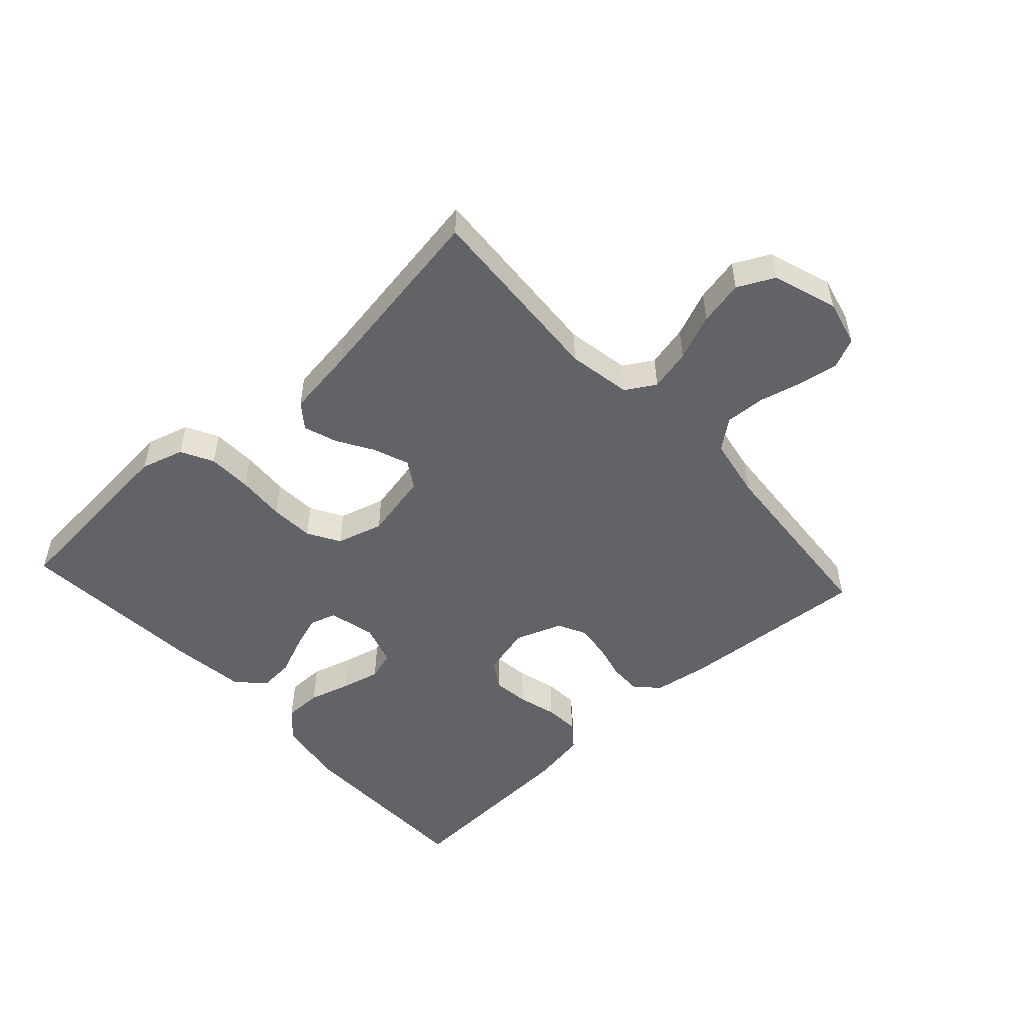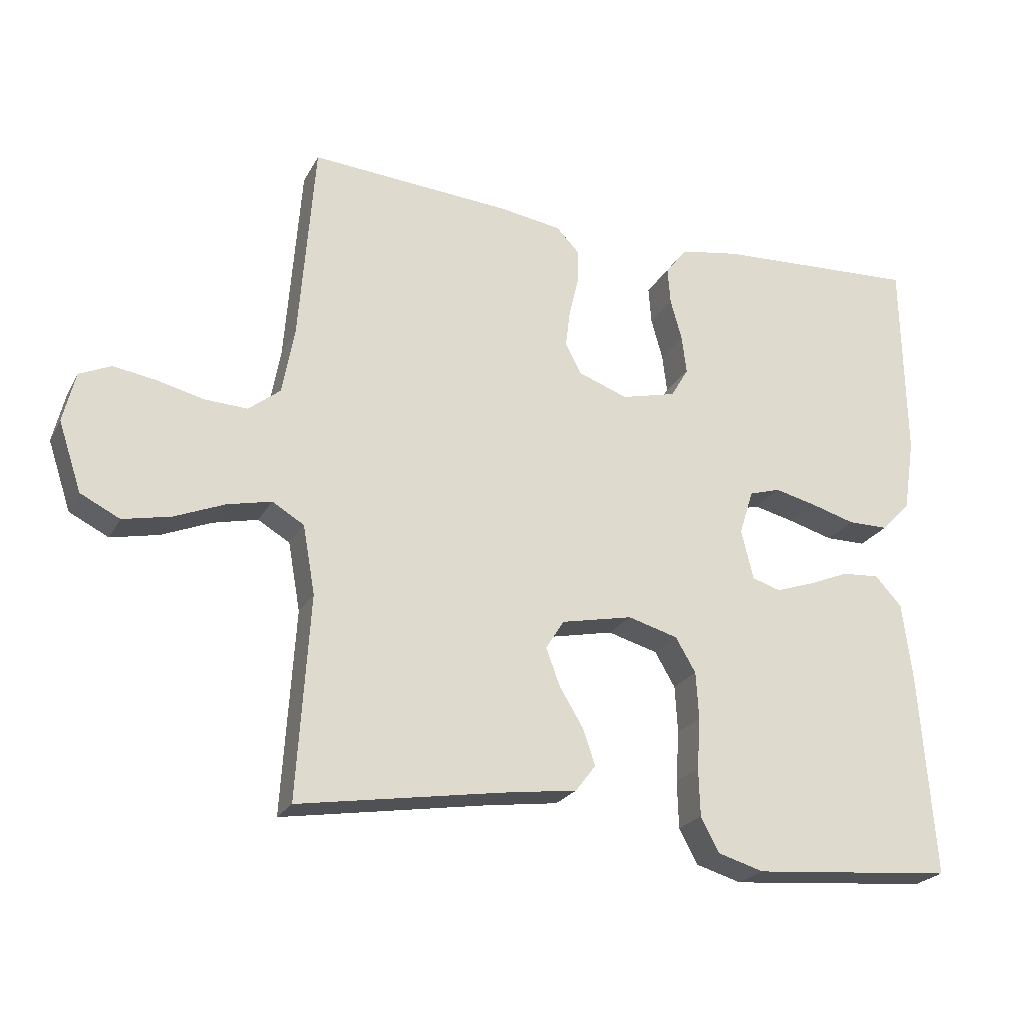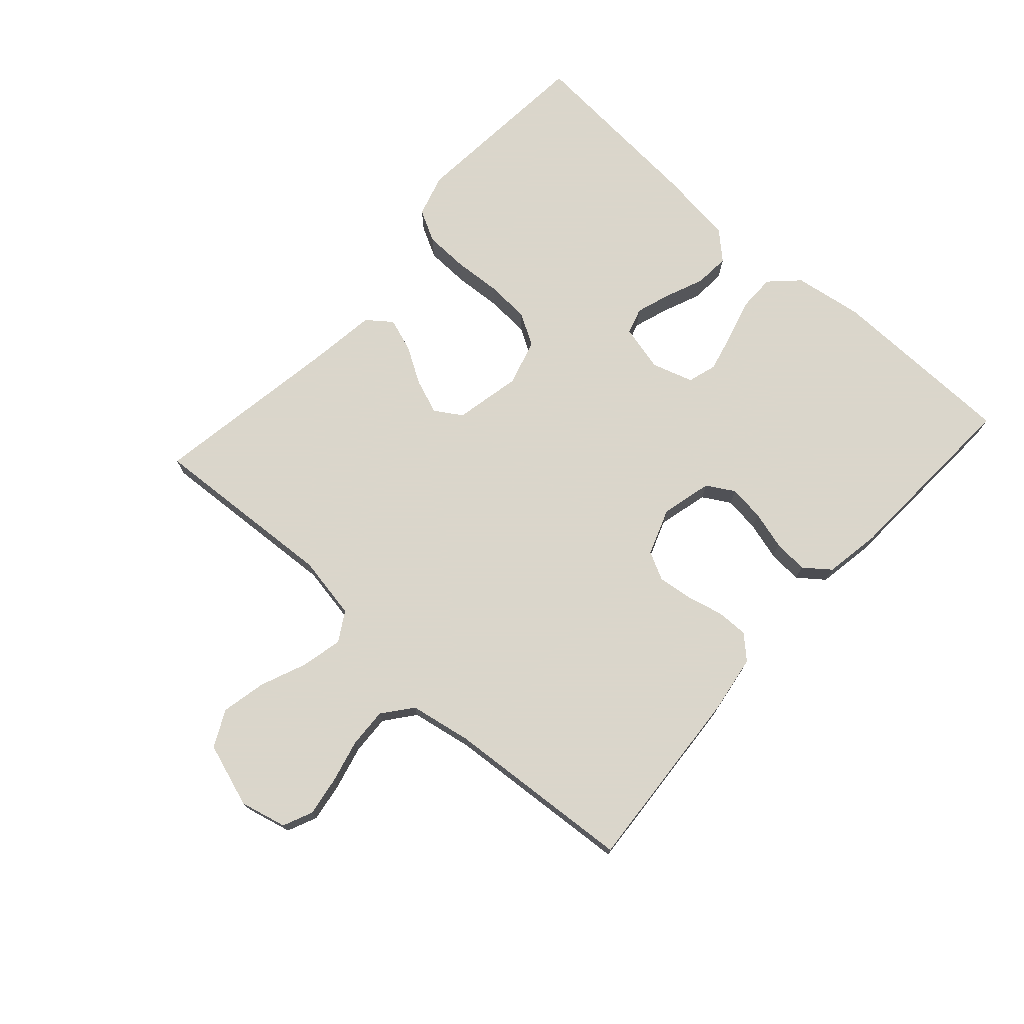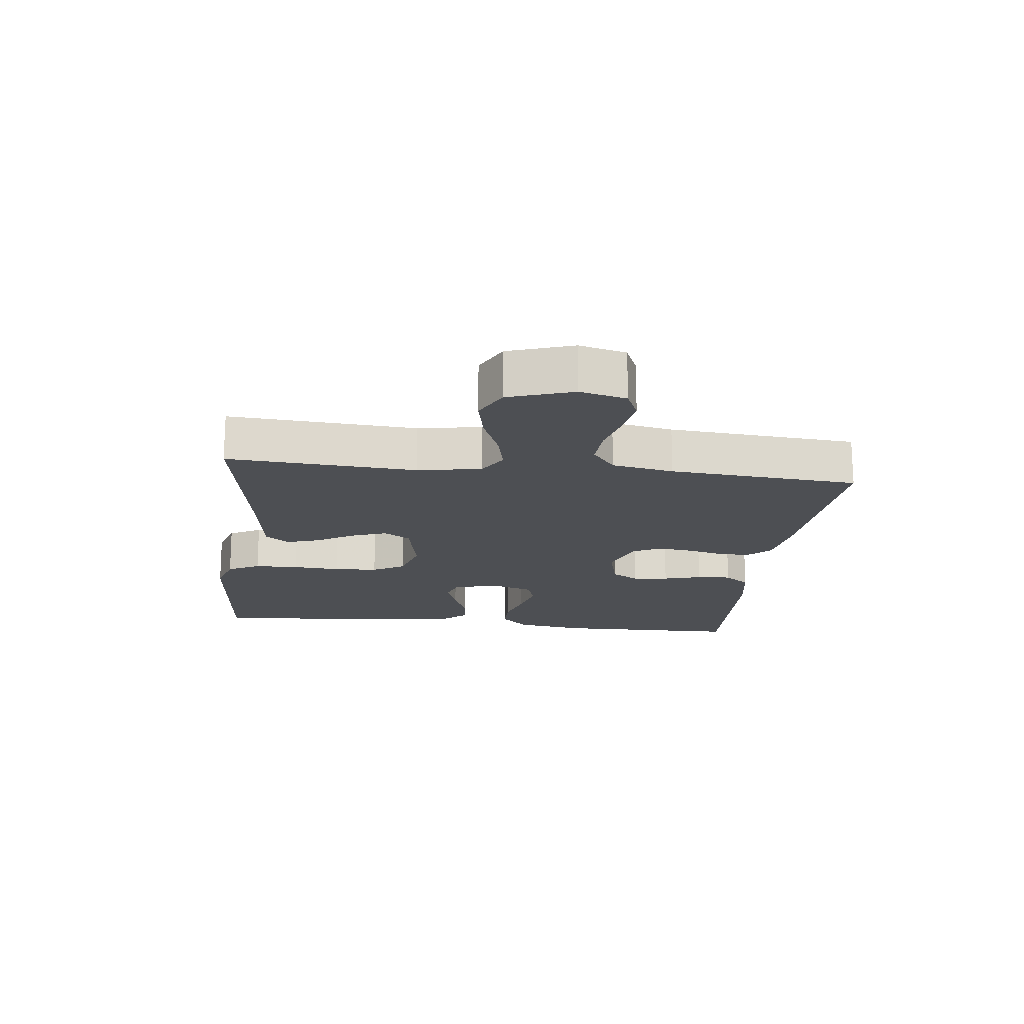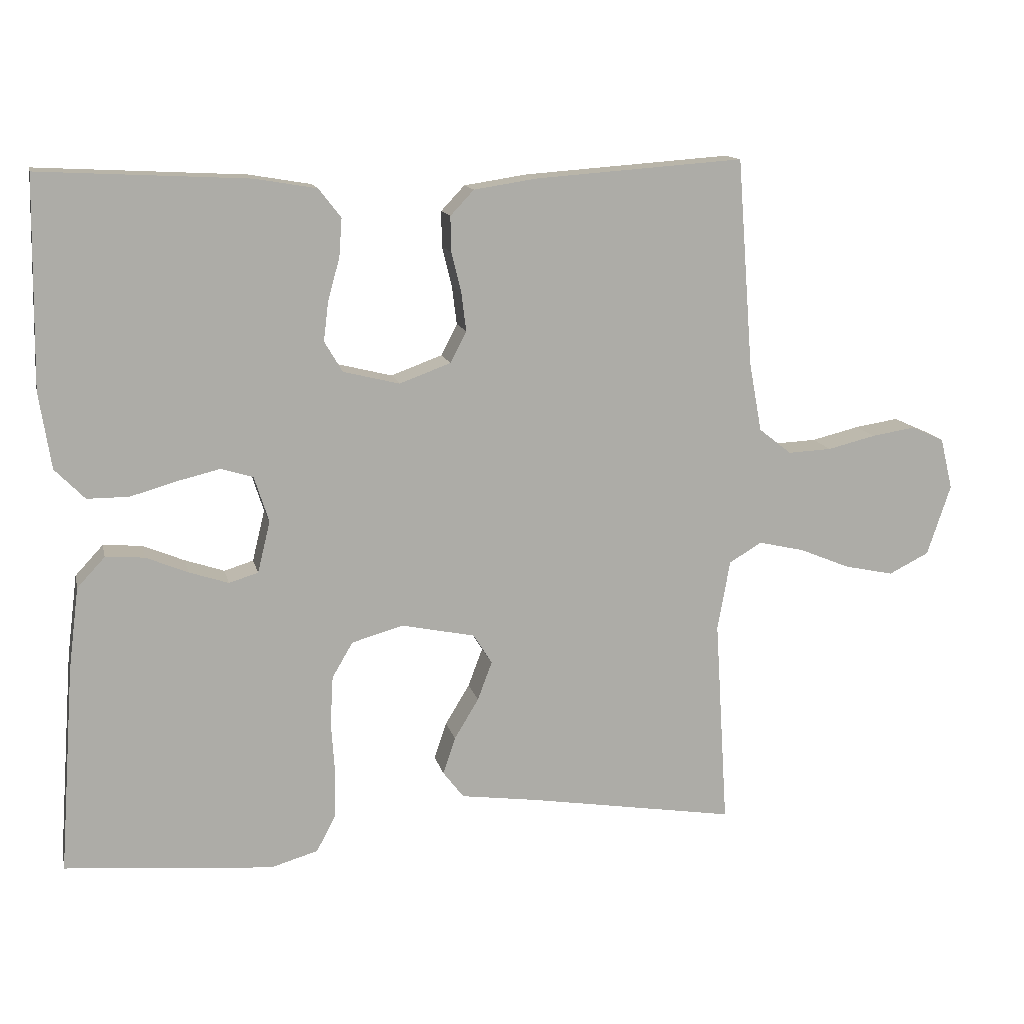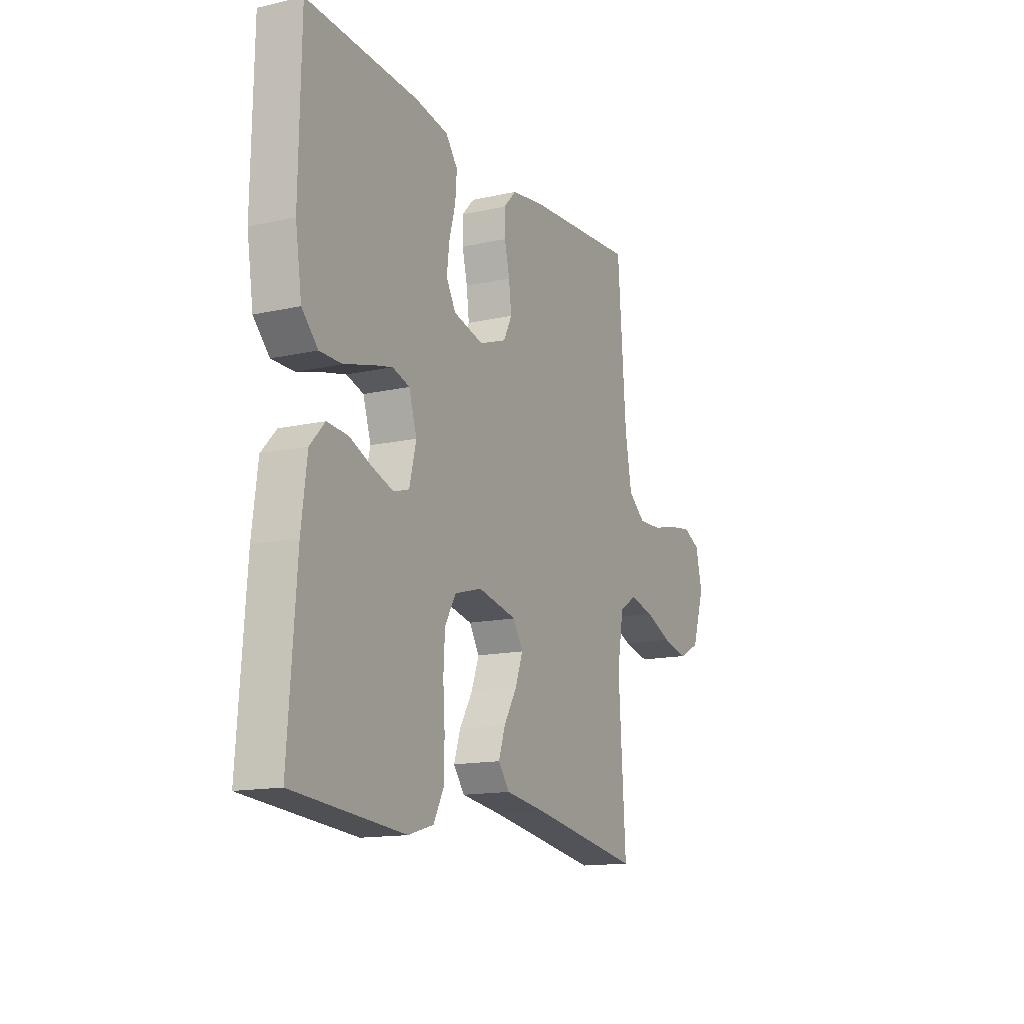
<metadata>
{"format":"obj","ext":"obj","renderer":"f3d","projection":"perspective","resolution":1024,"background":"white","views":[{"elev":-50.9,"azim":-137.5,"up":"+Y"},{"elev":-23.2,"azim":-22.1,"up":"+Z"},{"elev":73.7,"azim":-48.0,"up":"+Y"},{"elev":-17.5,"azim":-96.8,"up":"+Y"},{"elev":13.3,"azim":167.5,"up":"+Z"},{"elev":-14.5,"azim":116.0,"up":"+Z"}]}
</metadata>
<code>
v -0.5 0.07 0.5
v -0.2 0.07 0.478
v -0.109 0.07 0.464
v -0.075 0.07 0.428
v -0.076 0.07 0.377
v -0.09 0.07 0.32
v -0.097 0.07 0.264
v -0.074 0.07 0.219
v 0 0.07 0.192
v 0.081 0.07 0.212
v 0.107 0.07 0.256
v 0.1 0.07 0.313
v 0.083 0.07 0.374
v 0.079 0.07 0.429
v 0.111 0.07 0.47
v 0.2 0.07 0.485
v 0.5 0.07 0.5
v 0.505 0.07 0.2
v 0.488 0.07 0.09
v 0.445 0.07 0.046
v 0.385 0.07 0.046
v 0.319 0.07 0.065
v 0.257 0.07 0.08
v 0.211 0.07 0.066
v 0.19 0.07 0
v 0.208 0.07 -0.074
v 0.25 0.07 -0.087
v 0.307 0.07 -0.068
v 0.367 0.07 -0.043
v 0.423 0.07 -0.039
v 0.463 0.07 -0.082
v 0.478 0.07 -0.2
v 0.5 0.07 -0.5
v 0.2 0.07 -0.525
v 0.132 0.07 -0.505
v 0.105 0.07 -0.454
v 0.103 0.07 -0.384
v 0.108 0.07 -0.308
v 0.104 0.07 -0.238
v 0.074 0.07 -0.187
v 0 0.07 -0.166
v -0.106 0.07 -0.188
v -0.133 0.07 -0.231
v -0.112 0.07 -0.287
v -0.077 0.07 -0.345
v -0.059 0.07 -0.398
v -0.089 0.07 -0.437
v -0.2 0.07 -0.452
v -0.5 0.07 -0.5
v -0.481 0.07 -0.2
v -0.499 0.07 -0.099
v -0.546 0.07 -0.071
v -0.612 0.07 -0.086
v -0.685 0.07 -0.116
v -0.756 0.07 -0.131
v -0.814 0.07 -0.102
v -0.848 0.07 0
v -0.83 0.07 0.074
v -0.783 0.07 0.095
v -0.72 0.07 0.085
v -0.651 0.07 0.068
v -0.588 0.07 0.065
v -0.541 0.07 0.102
v -0.523 0.07 0.2
v -0.5 0 0.5
v -0.2 0 0.478
v -0.109 0 0.464
v -0.075 0 0.428
v -0.076 0 0.377
v -0.09 0 0.32
v -0.097 0 0.264
v -0.074 0 0.219
v 0 0 0.192
v 0.081 0 0.212
v 0.107 0 0.256
v 0.1 0 0.313
v 0.083 0 0.374
v 0.079 0 0.429
v 0.111 0 0.47
v 0.2 0 0.485
v 0.5 0 0.5
v 0.505 0 0.2
v 0.488 0 0.09
v 0.445 0 0.046
v 0.385 0 0.046
v 0.319 0 0.065
v 0.257 0 0.08
v 0.211 0 0.066
v 0.19 0 0
v 0.208 0 -0.074
v 0.25 0 -0.087
v 0.307 0 -0.068
v 0.367 0 -0.043
v 0.423 0 -0.039
v 0.463 0 -0.082
v 0.478 0 -0.2
v 0.5 0 -0.5
v 0.2 0 -0.525
v 0.132 0 -0.505
v 0.105 0 -0.454
v 0.103 0 -0.384
v 0.108 0 -0.308
v 0.104 0 -0.238
v 0.074 0 -0.187
v 0 0 -0.166
v -0.106 0 -0.188
v -0.133 0 -0.231
v -0.112 0 -0.287
v -0.077 0 -0.345
v -0.059 0 -0.398
v -0.089 0 -0.437
v -0.2 0 -0.452
v -0.5 0 -0.5
v -0.481 0 -0.2
v -0.499 0 -0.099
v -0.546 0 -0.071
v -0.612 0 -0.086
v -0.685 0 -0.116
v -0.756 0 -0.131
v -0.814 0 -0.102
v -0.848 0 0
v -0.83 0 0.074
v -0.783 0 0.095
v -0.72 0 0.085
v -0.651 0 0.068
v -0.588 0 0.065
v -0.541 0 0.102
v -0.523 0 0.2
f 59 60 61
f 58 59 61
f 57 58 61
f 56 57 61
f 55 56 61
f 54 55 61
f 53 54 61
f 52 53 61 62
f 51 52 62 63
f 48 49 50
f 48 50 51
f 47 48 51
f 46 47 51
f 45 46 51
f 44 45 51
f 51 63 64
f 44 51 64
f 43 44 64
f 36 37 38
f 35 36 38
f 34 35 38
f 33 34 38
f 32 33 38
f 31 32 38
f 30 31 38
f 29 30 38
f 28 29 38
f 27 28 38 39
f 26 27 39 40
f 20 21 22
f 19 20 22
f 18 19 22
f 17 18 22
f 16 17 22
f 15 16 22
f 14 15 22
f 13 14 22
f 12 13 22
f 11 12 22 23
f 10 11 23 24
f 4 5 6
f 3 4 6
f 2 3 6
f 1 2 6
f 64 1 6
f 64 6 7
f 64 7 8
f 43 64 8
f 42 43 8
f 41 42 8 9
f 41 9 10
f 40 41 10
f 26 40 10
f 25 26 10
f 10 24 25
f 125 124 123
f 125 123 122
f 125 122 121
f 125 121 120
f 125 120 119
f 125 119 118
f 125 118 117
f 126 125 117 116
f 127 126 116 115
f 114 113 112
f 115 114 112
f 115 112 111
f 115 111 110
f 115 110 109
f 115 109 108
f 128 127 115
f 128 115 108
f 128 108 107
f 102 101 100
f 102 100 99
f 102 99 98
f 102 98 97
f 102 97 96
f 102 96 95
f 102 95 94
f 102 94 93
f 102 93 92
f 103 102 92 91
f 104 103 91 90
f 86 85 84
f 86 84 83
f 86 83 82
f 86 82 81
f 86 81 80
f 86 80 79
f 86 79 78
f 86 78 77
f 86 77 76
f 87 86 76 75
f 88 87 75 74
f 70 69 68
f 70 68 67
f 70 67 66
f 70 66 65
f 70 65 128
f 71 70 128
f 72 71 128
f 72 128 107
f 72 107 106
f 73 72 106 105
f 74 73 105
f 74 105 104
f 74 104 90
f 74 90 89
f 89 88 74
f 1 65 66 2
f 2 66 67 3
f 3 67 68 4
f 4 68 69 5
f 5 69 70 6
f 6 70 71 7
f 7 71 72 8
f 8 72 73 9
f 9 73 74 10
f 10 74 75 11
f 11 75 76 12
f 12 76 77 13
f 13 77 78 14
f 14 78 79 15
f 15 79 80 16
f 16 80 81 17
f 17 81 82 18
f 18 82 83 19
f 19 83 84 20
f 20 84 85 21
f 21 85 86 22
f 22 86 87 23
f 23 87 88 24
f 24 88 89 25
f 25 89 90 26
f 26 90 91 27
f 27 91 92 28
f 28 92 93 29
f 29 93 94 30
f 30 94 95 31
f 31 95 96 32
f 32 96 97 33
f 33 97 98 34
f 34 98 99 35
f 35 99 100 36
f 36 100 101 37
f 37 101 102 38
f 38 102 103 39
f 39 103 104 40
f 40 104 105 41
f 41 105 106 42
f 42 106 107 43
f 43 107 108 44
f 44 108 109 45
f 45 109 110 46
f 46 110 111 47
f 47 111 112 48
f 48 112 113 49
f 49 113 114 50
f 50 114 115 51
f 51 115 116 52
f 52 116 117 53
f 53 117 118 54
f 54 118 119 55
f 55 119 120 56
f 56 120 121 57
f 57 121 122 58
f 58 122 123 59
f 59 123 124 60
f 60 124 125 61
f 61 125 126 62
f 62 126 127 63
f 63 127 128 64
f 64 128 65 1

</code>
